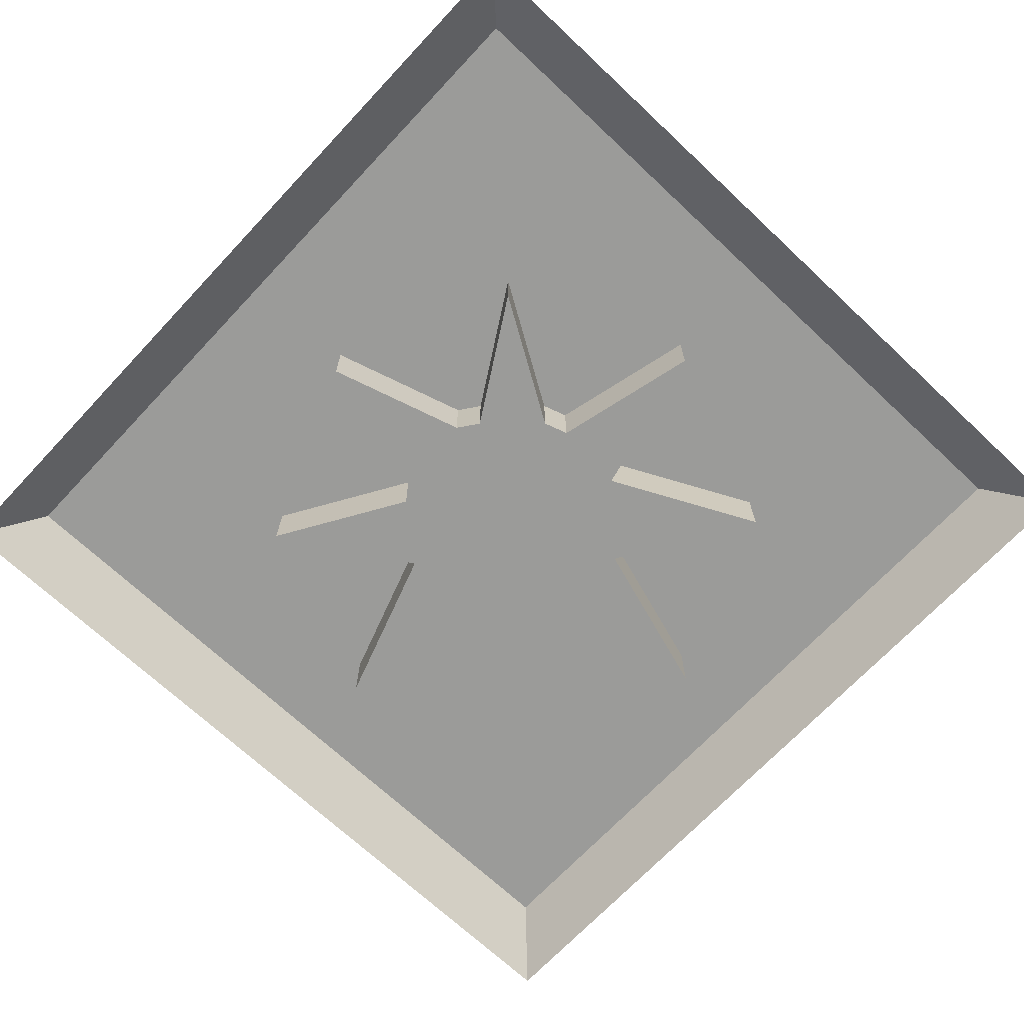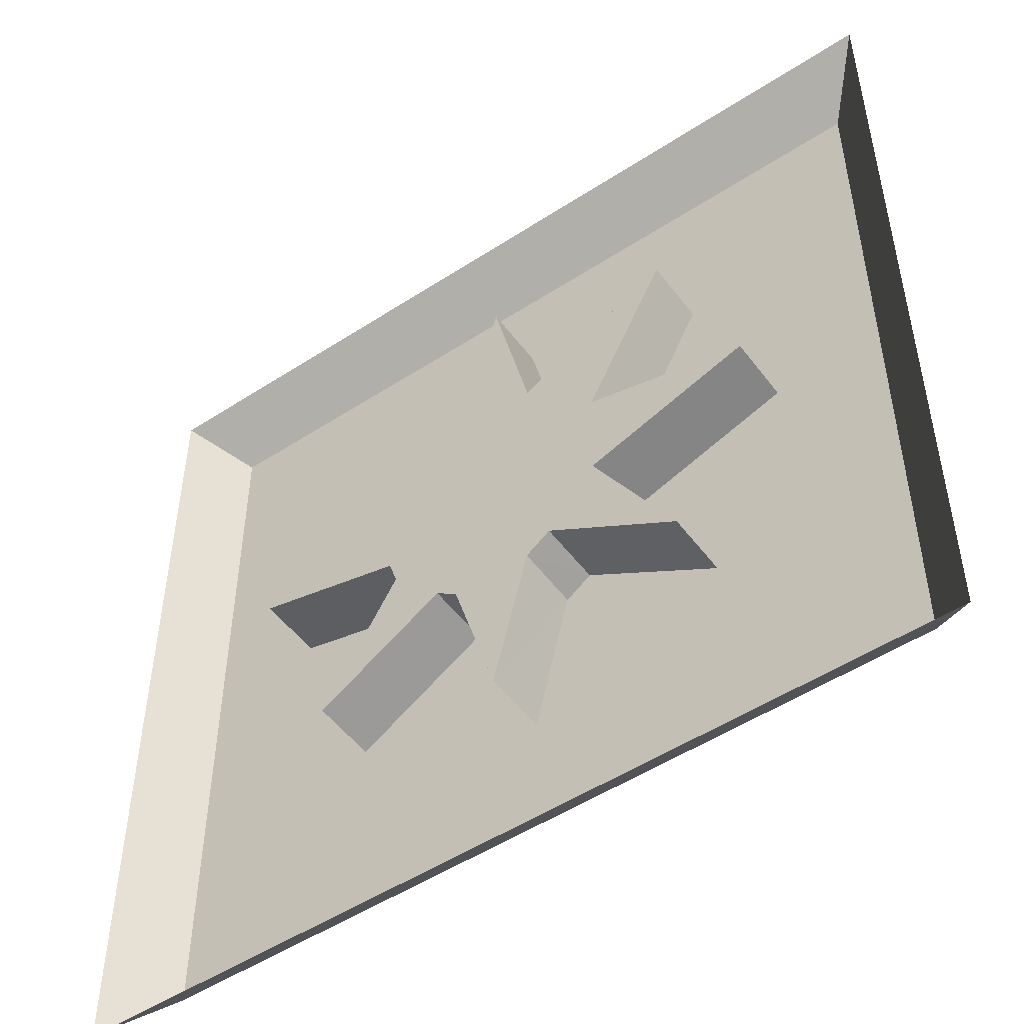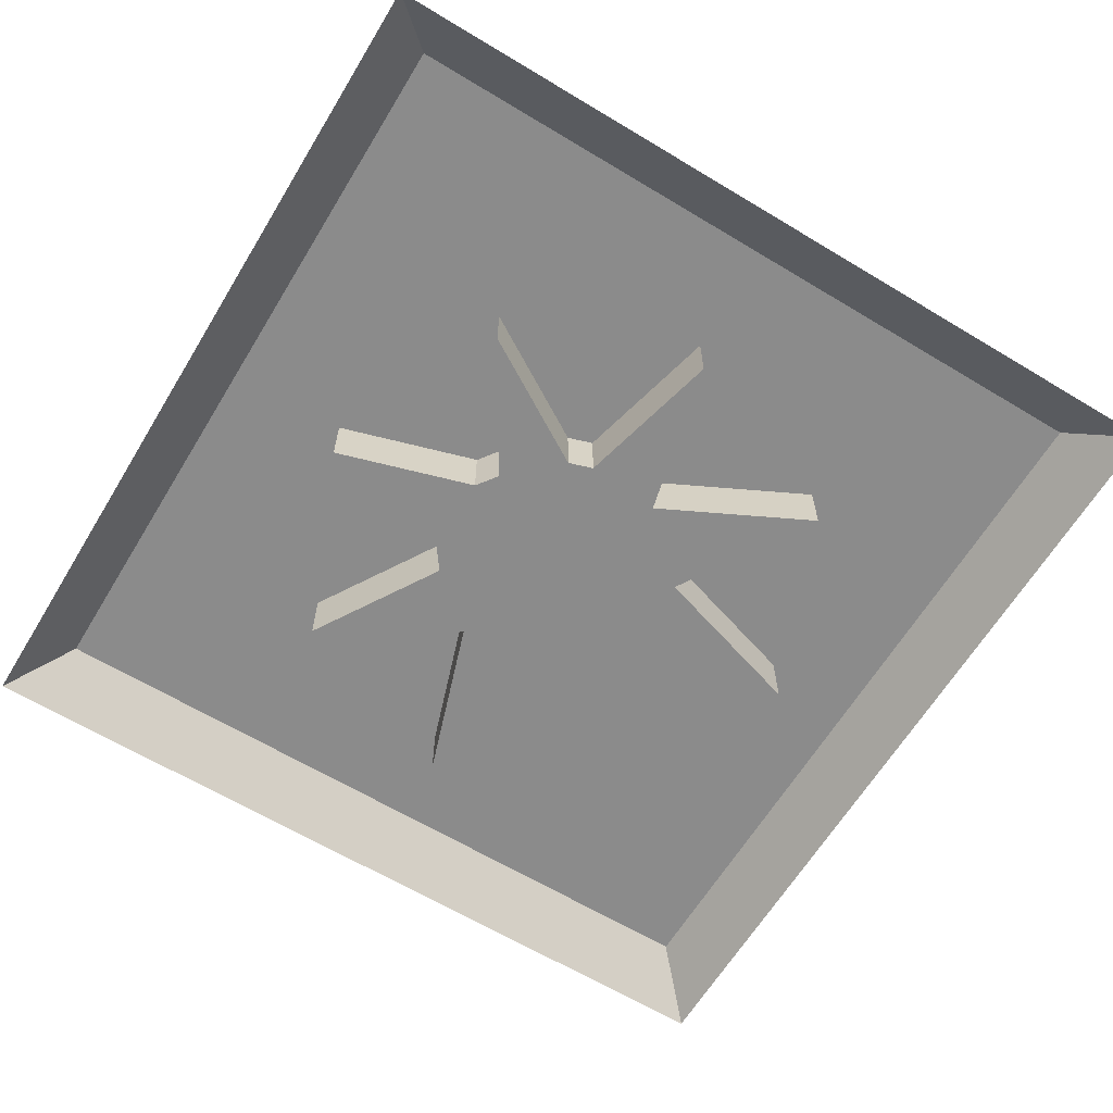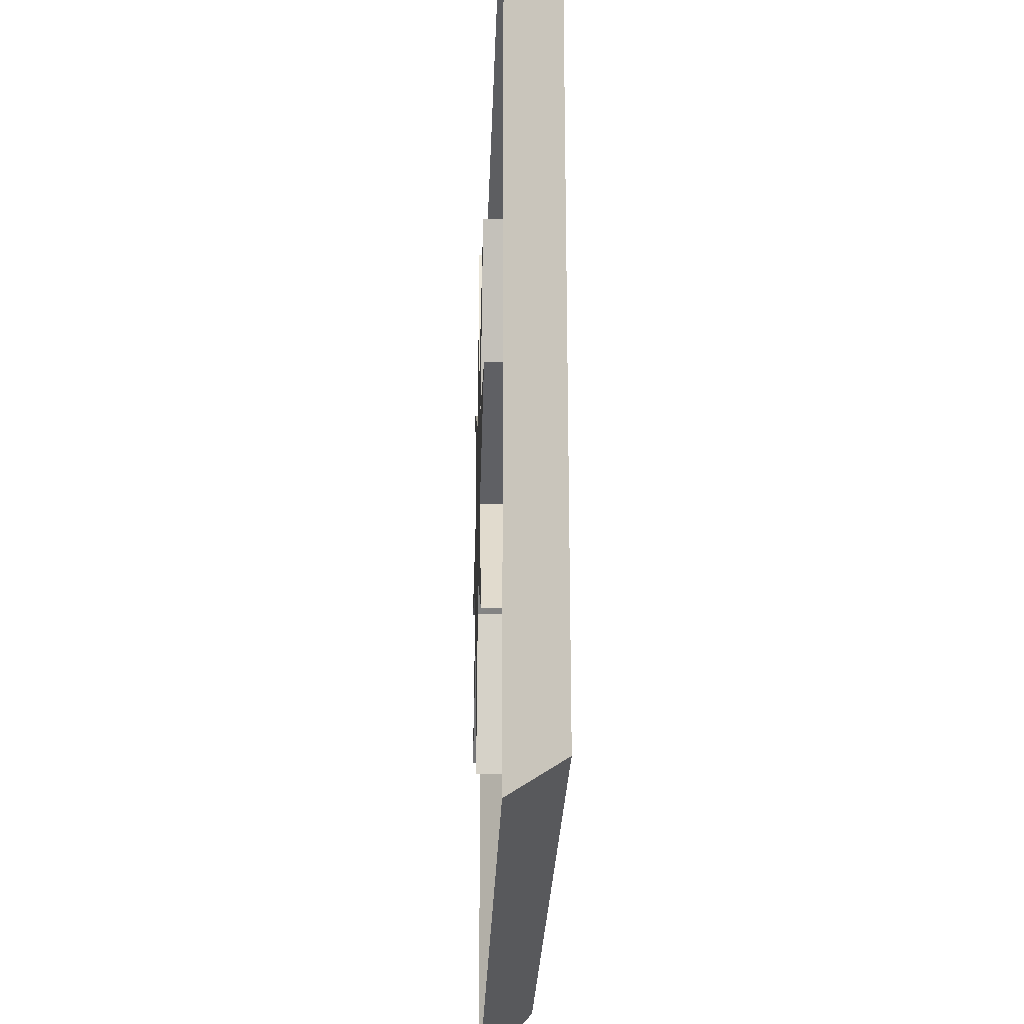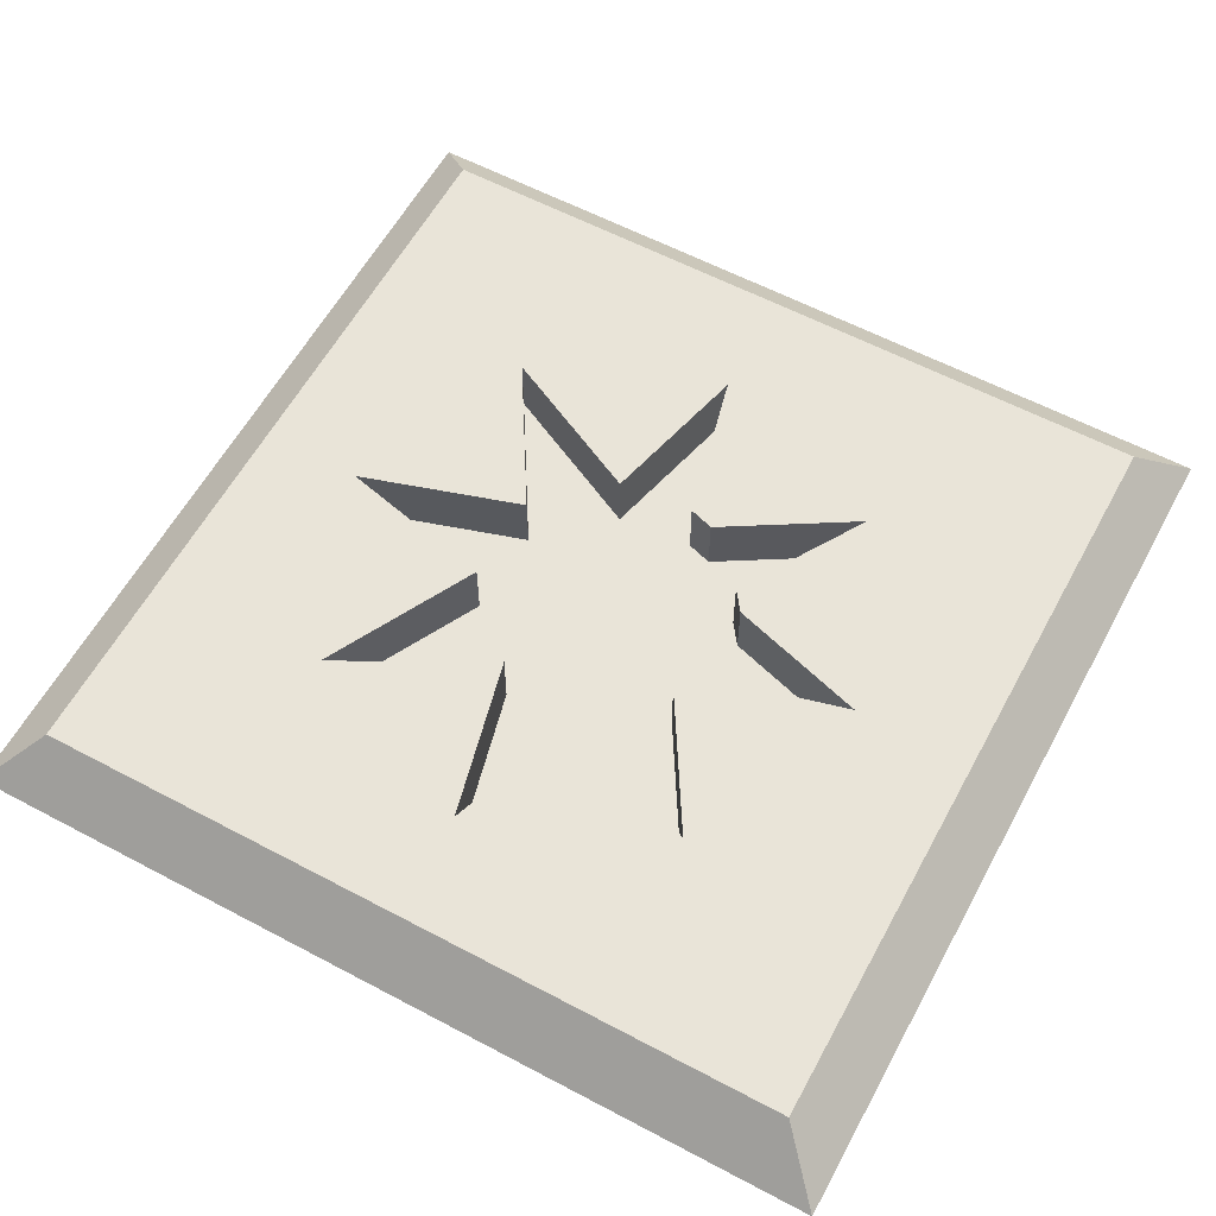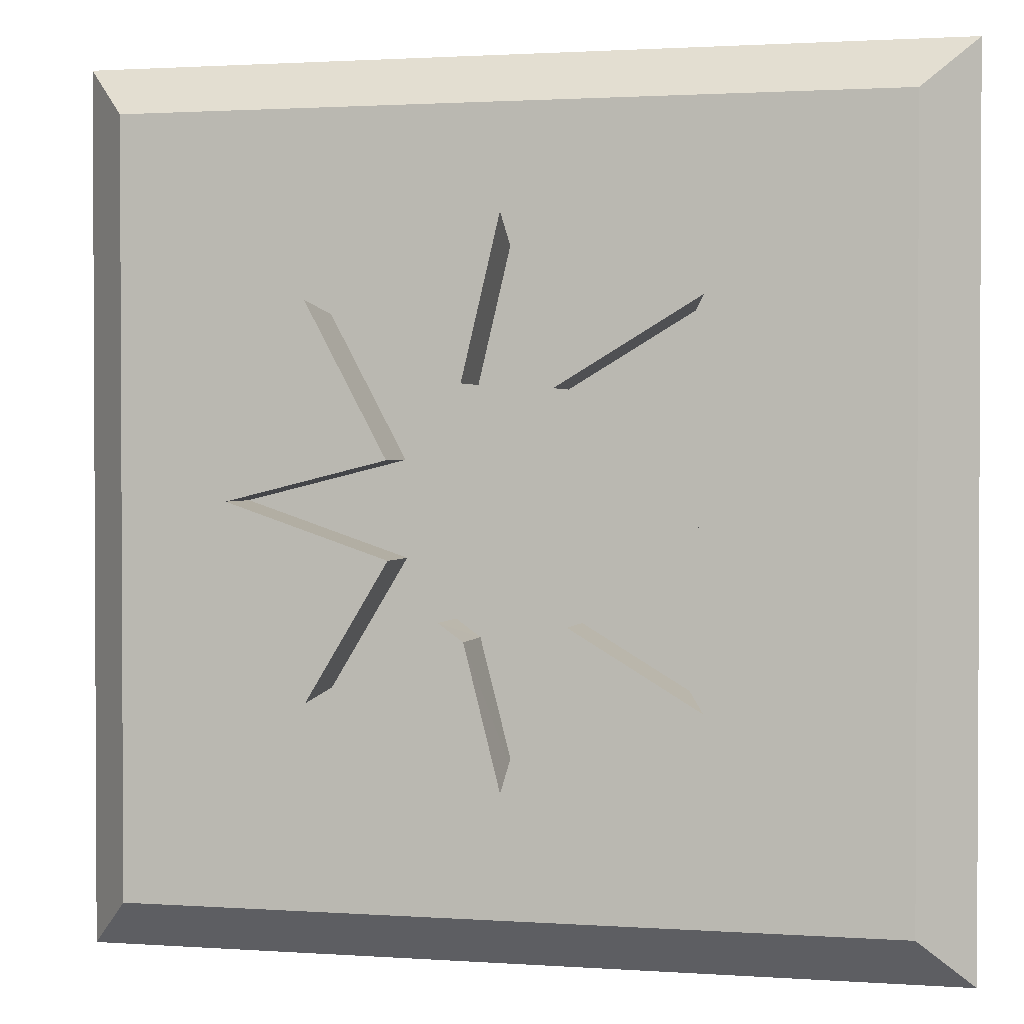
<metadata>
{"format":"obj","ext":"obj","renderer":"f3d","projection":"perspective","resolution":1024,"background":"white","views":[{"elev":-69.6,"azim":46.8,"up":"+Z"},{"elev":-50.7,"azim":-144.5,"up":"+Y"},{"elev":-63.8,"azim":58.7,"up":"+Z"},{"elev":-25.5,"azim":-91.8,"up":"+Y"},{"elev":59.9,"azim":-61.5,"up":"+Z"},{"elev":1.6,"azim":14.2,"up":"+Y"}]}
</metadata>
<code>
o Cube
v 0.8817 -0.8817 0.1859
v -0.8817 -0.8817 0.1859
v -1 -1 0.06345
v 1 -1 0.06345
v 0.8817 0.8817 0.1859
v 1 1 0.06345
v 0.4355 -0.4227 0.1859
v 0.1402 -0.2449 0.1859
v 0.09116 -0.2806 0.1859
v -0.08992 -0.2806 0.1859
v -0.1472 -0.2398 0.1859
v -0.451 -0.4227 0.1859
v -0.2605 -0.1063 0.1859
v -0.6346 0.02053 0.1859
v -0.451 0.4638 0.1859
v -0.8817 0.8817 0.1859
v -0.2639 0.1126 0.1859
v -1 1 0.06345
v -0.09547 0.2787 0.1859
v -0.007769 0.6474 0.1859
v 0.1093 0.2674 0.1859
v 0.4355 0.4638 0.1859
v 0.2593 0.1099 0.1859
v 0.6191 0.02053 0.1859
v 0.2738 -0.06522 0.1859
v 0.255 -0.123 0.1859
v 0.09116 -0.2806 0.0366
v 0.1402 -0.2449 0.0366
v -0.007769 -0.6063 0.1859
v 0.4355 -0.4227 0.0366
v -0.451 0.4638 0.0366
v -0.6346 0.02053 0.0366
v -0.2605 -0.1063 0.0366
v -0.451 -0.4227 0.0366
v -0.1472 -0.2398 0.0366
v -0.09116 -0.2806 0.0366
v -0.2639 0.1126 0.0366
v -0.09547 0.2787 0.0366
v -0.007769 0.6474 0.0366
v 0.1093 0.2674 0.0366
v 0.4355 0.4638 0.0366
v 0.2593 0.1099 0.0366
v 0.6191 0.02053 0.0366
v 0.2738 -0.06522 0.0366
v 0.255 -0.123 0.0366
v -0.007769 -0.6063 0.0366
v 0.00186 0.01371 0.0366
f 2 3 4
f 1 4 6
f 16 18 3
f 5 6 18
f 14 2 12
f 16 2 14
f 10 11 12
f 23 42 43
f 2 1 29
f 12 2 29
f 7 29 1
f 15 16 14
f 14 32 37
f 24 43 44
f 7 30 28
f 25 44 45
f 8 28 27
f 46 36 10
f 26 45 30
f 36 35 11
f 21 40 41
f 35 34 12
f 34 33 13
f 19 38 39
f 43 42 47
f 46 47 36
f 36 47 35
f 44 43 47
f 39 38 47
f 45 44 47
f 34 47 33
f 30 45 47
f 28 30 47
f 41 40 47
f 27 28 47
f 37 32 47
f 35 47 34
f 1 5 24
f 5 16 20
f 24 25 26
f 14 12 13
f 9 29 7
f 17 15 14
f 20 39 40
f 17 37 31
f 9 27 46
f 15 31 38
f 22 41 42
f 33 32 14
f 20 16 15
f 40 39 47
f 33 47 32
f 38 31 47
f 42 41 47
f 46 27 47
f 31 37 47
f 24 5 22
f 22 5 20
f 1 2 4
f 5 1 6
f 2 16 3
f 16 5 18
f 29 10 12
f 24 23 43
f 17 14 37
f 25 24 44
f 8 7 28
f 26 25 45
f 9 8 27
f 29 46 10
f 7 26 30
f 10 36 11
f 22 21 41
f 11 35 12
f 12 34 13
f 20 19 39
f 26 7 24
f 1 24 7
f 8 9 7
f 21 20 40
f 15 17 31
f 29 9 46
f 19 15 38
f 23 22 42
f 13 33 14
f 19 20 15
f 23 24 22
f 21 22 20

</code>
